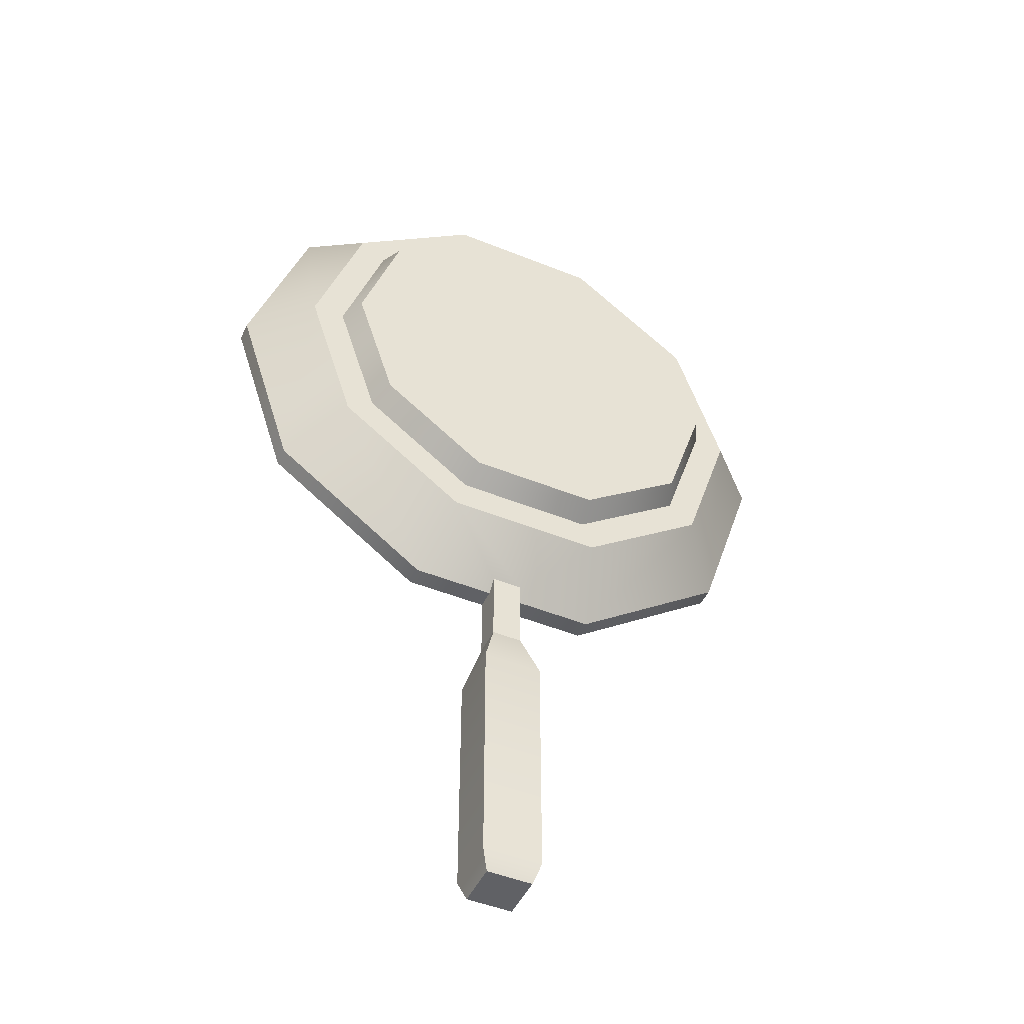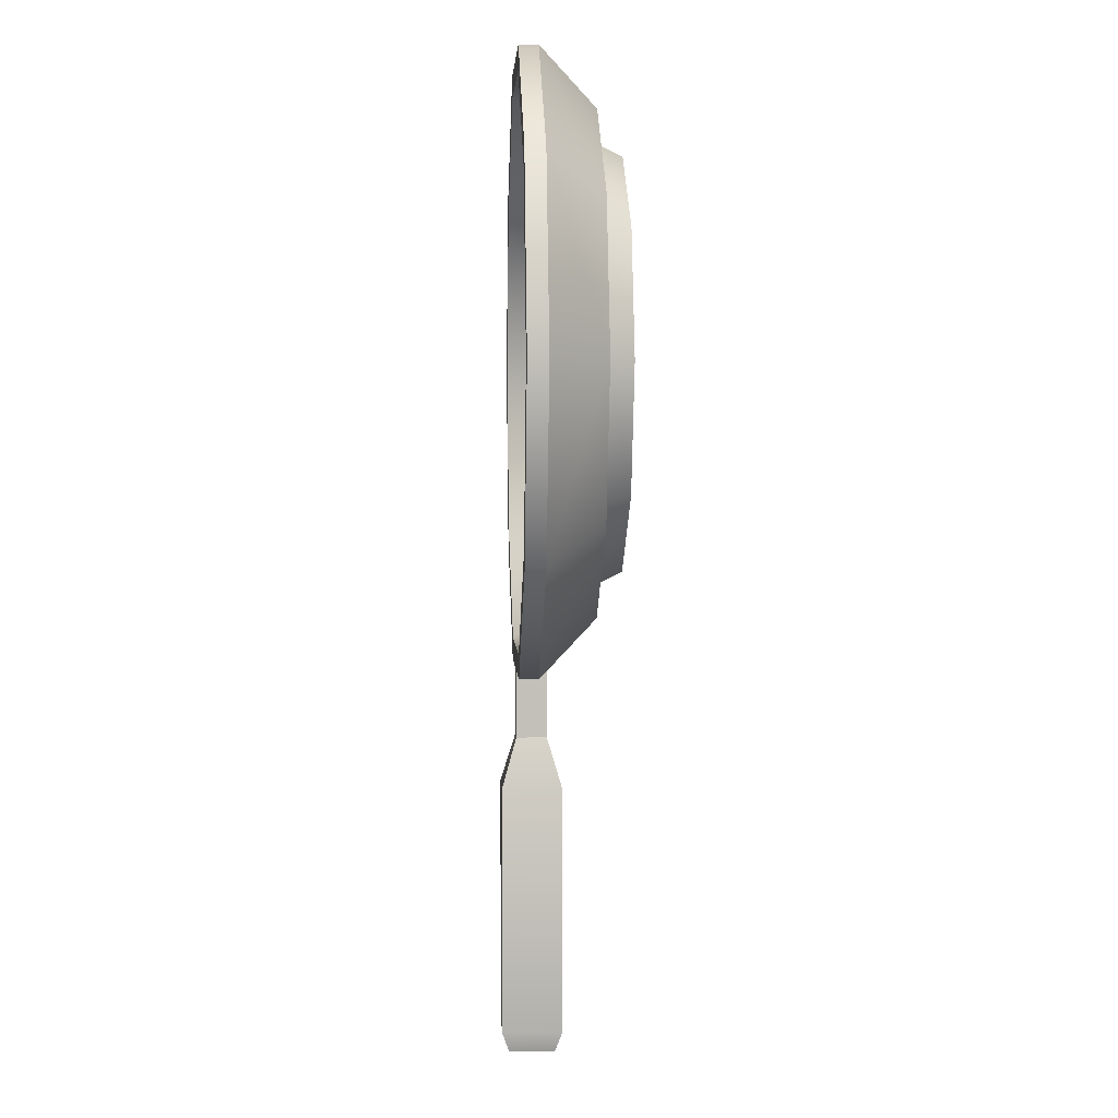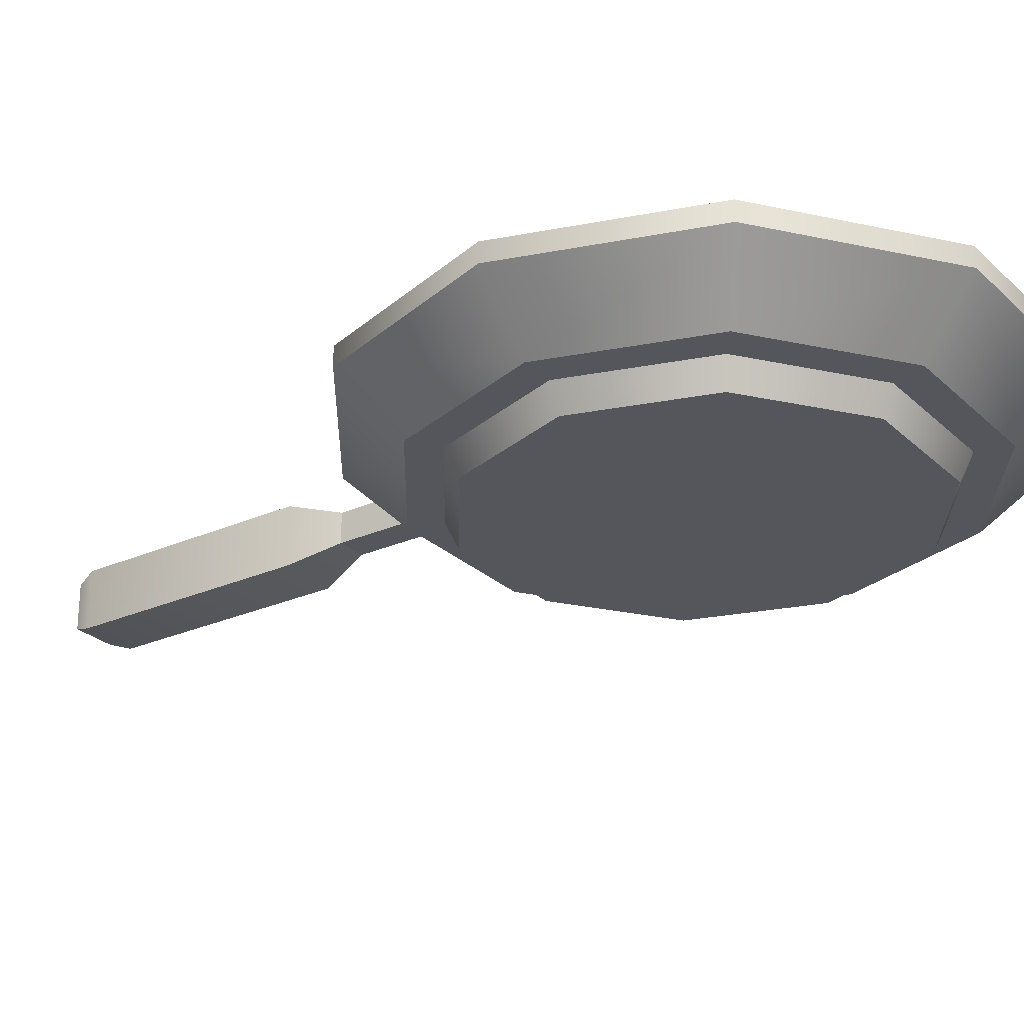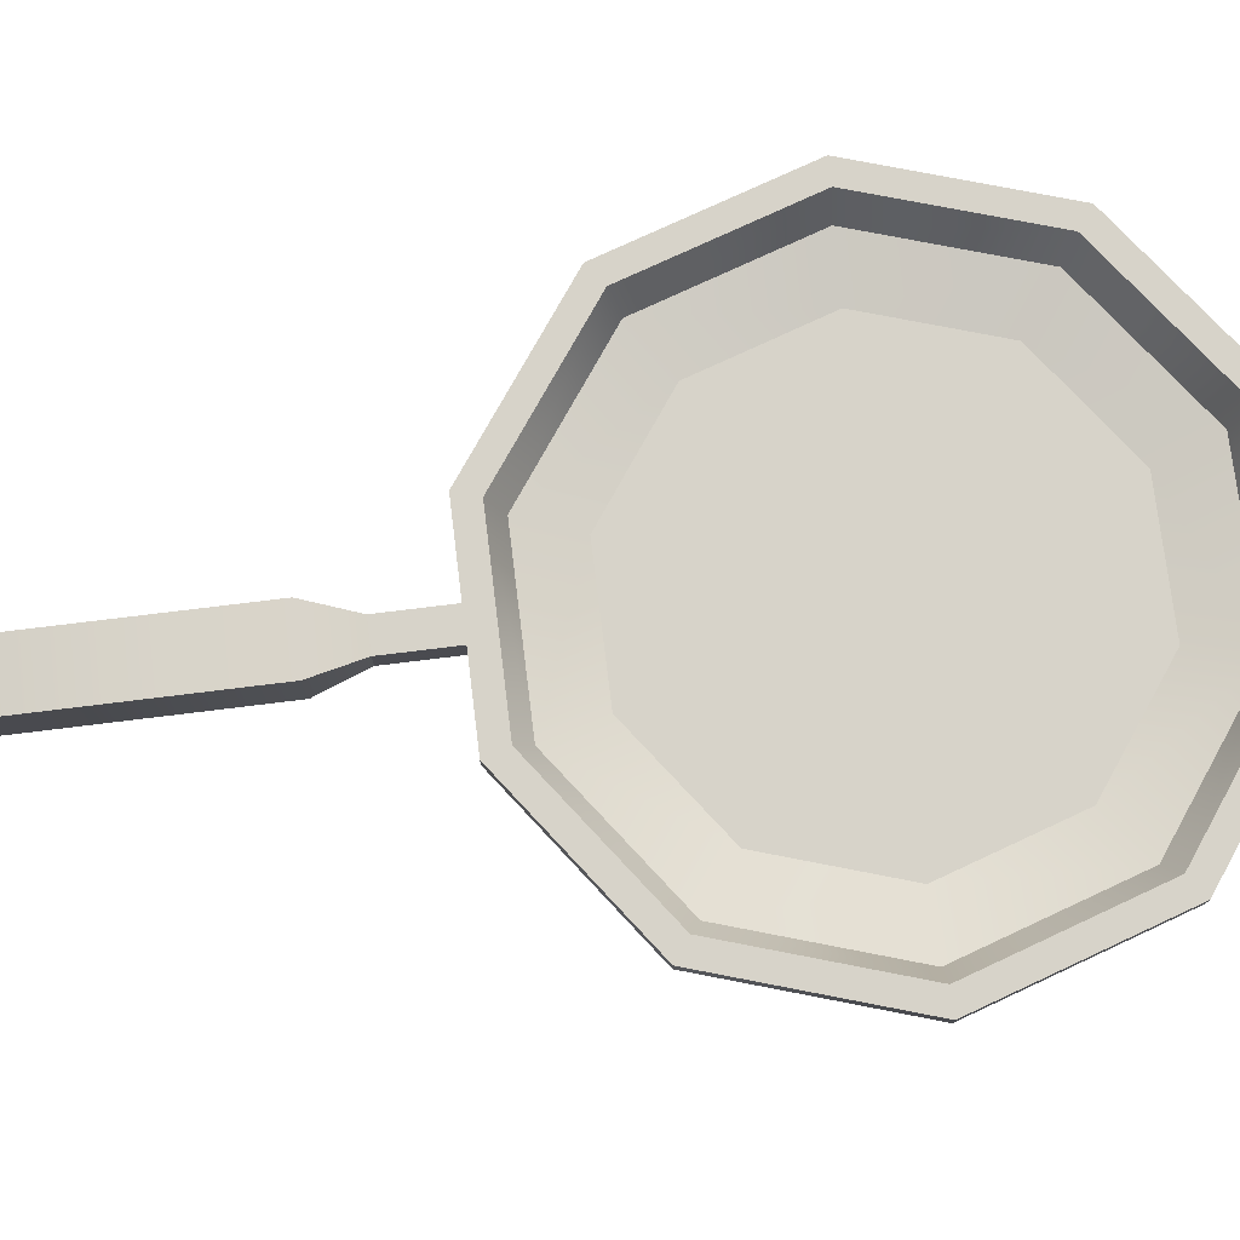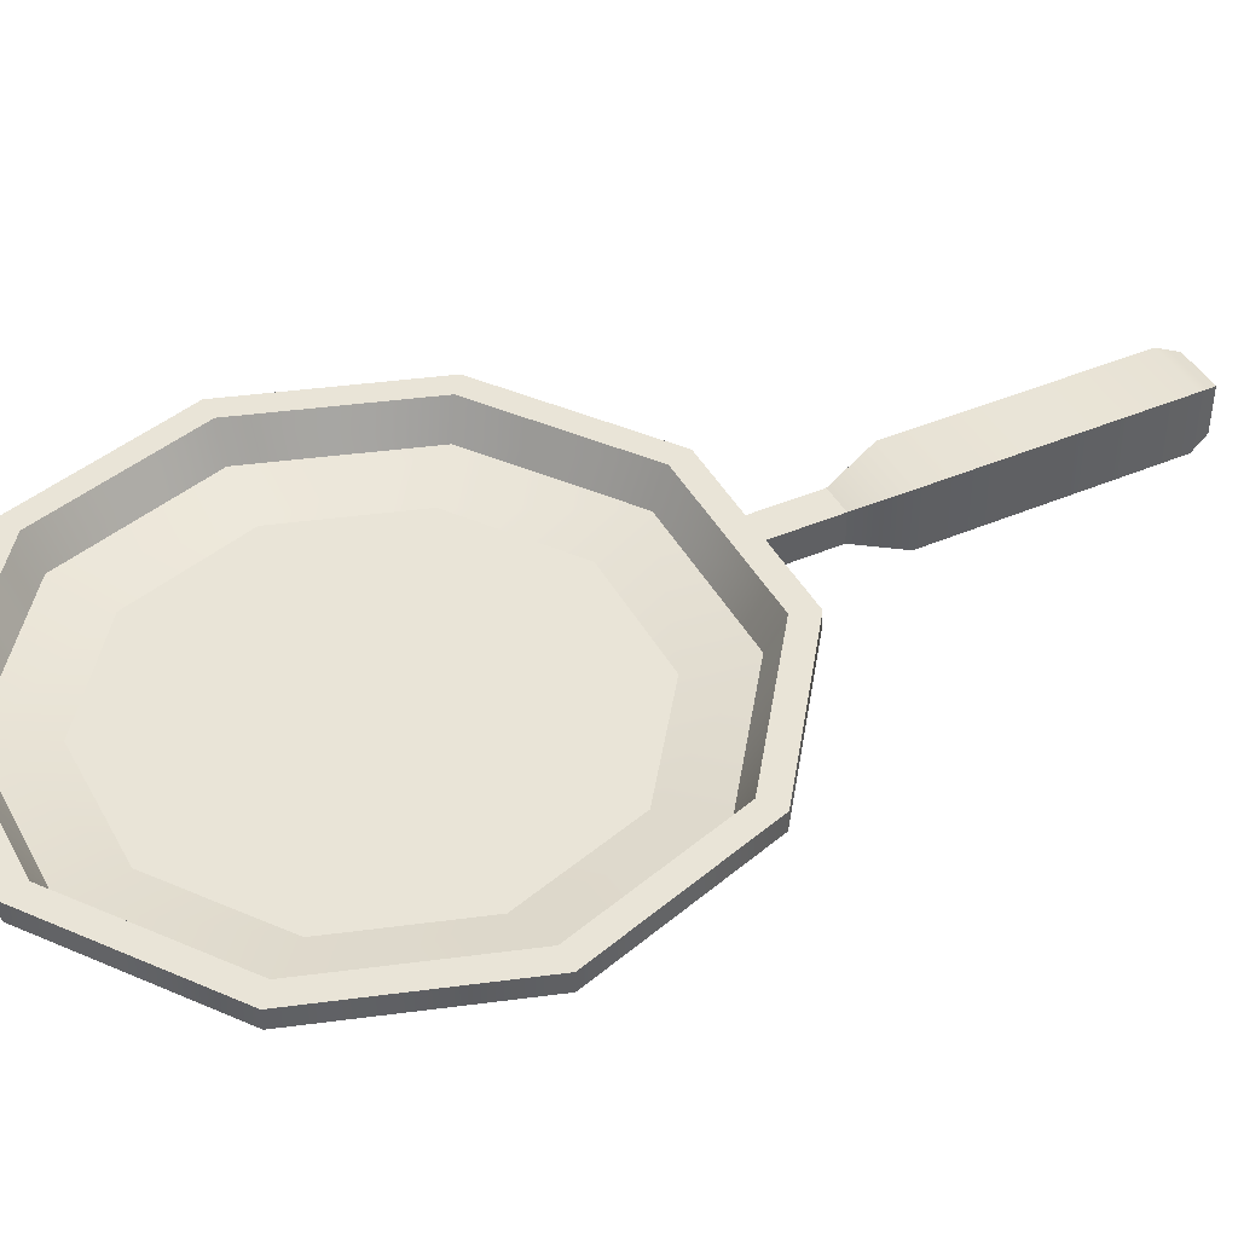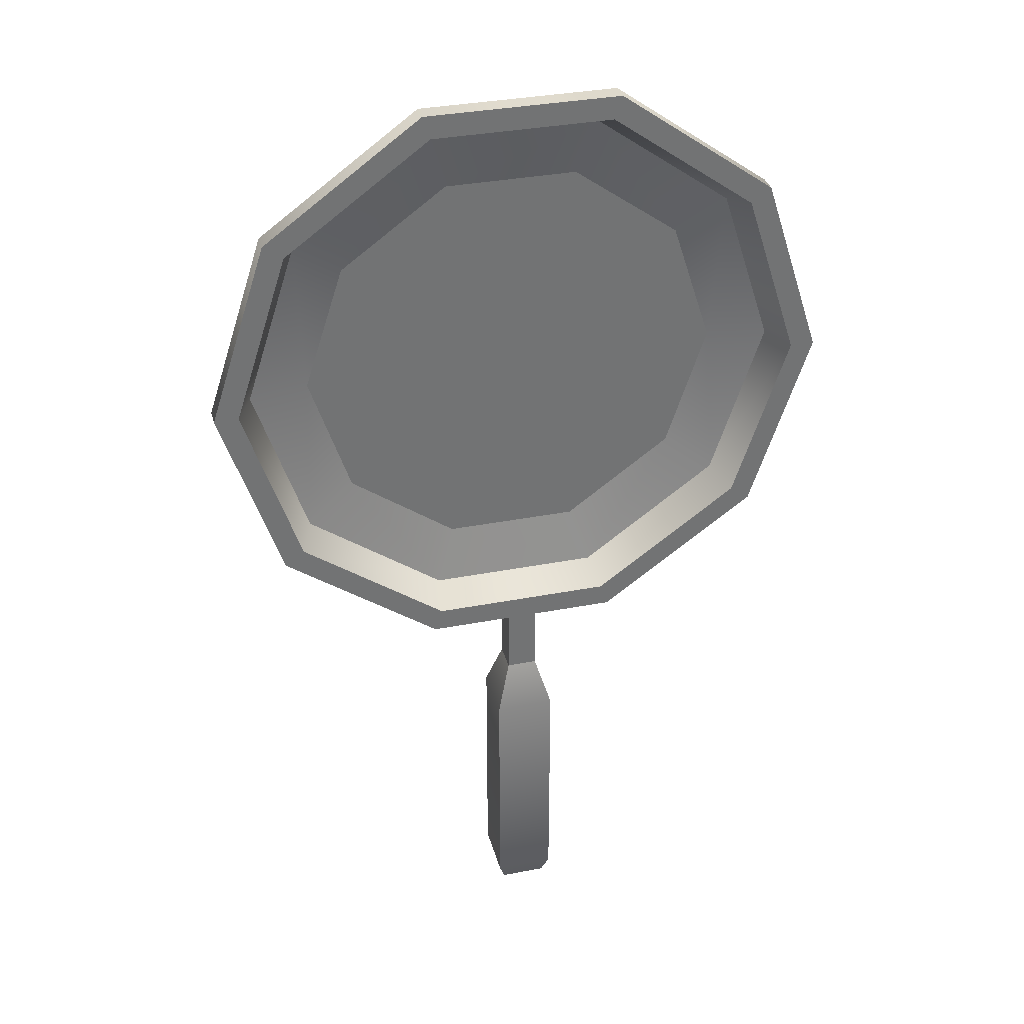
<metadata>
{"format":"obj","ext":"obj","renderer":"f3d","projection":"perspective","resolution":1024,"background":"white","views":[{"elev":-47.5,"azim":-24.5,"up":"+Z"},{"elev":3.2,"azim":-92.9,"up":"+Z"},{"elev":-26.3,"azim":-55.0,"up":"+Y"},{"elev":76.3,"azim":-97.0,"up":"+Y"},{"elev":43.0,"azim":63.1,"up":"+Y"},{"elev":34.5,"azim":165.4,"up":"+Z"}]}
</metadata>
<code>
g frying-pan
v 0.2232 0.05649 -8.546e-14 1 1 1
v 0.1806 0.05649 0.1312 1 1 1
v 0.1806 0.05649 -0.1312 1 1 1
v 0.06899 0.05649 0.2123 1 1 1
v 0.06899 0.05649 -0.2123 1 1 1
v -0.06899 0.05649 0.2123 1 1 1
v -0.06899 0.05649 -0.2123 1 1 1
v -0.1806 0.05649 0.1312 1 1 1
v -0.1806 0.05649 -0.1312 1 1 1
v -0.2232 0.05649 2.301e-13 1 1 1
v 0.1768 0 0.1284 1 1 1
v 0.06753 0 0.2078 1 1 1
v 0.1874 0.02657 0.1362 1 1 1
v 0.07158 0.02657 0.2203 1 1 1
v -0.06753 0 0.2078 1 1 1
v -0.1768 0 0.1284 1 1 1
v -0.07158 0.02657 0.2203 1 1 1
v -0.1874 0.02657 0.1362 1 1 1
v -0.2185 0 2.235e-13 1 1 1
v -0.2316 0.02657 2.33e-13 1 1 1
v -0.0158 0.07375 -0.3824 1 1 1
v -0.0158 0.1053 -0.3824 1 1 1
v -0.0158 0.07375 -0.3009 1 1 1
v -0.0158 0.08535 -0.3126 1 1 1
v -0.0158 0.1053 -0.3126 1 1 1
v 0.0158 0.1053 -0.3824 1 1 1
v 0.0158 0.07375 -0.3824 1 1 1
v 0.0158 0.1053 -0.3126 1 1 1
v 0.0158 0.08535 -0.3126 1 1 1
v 0.0158 0.07375 -0.3009 1 1 1
v 0.1874 0.02657 -0.1362 1 1 1
v 0.1768 0 -0.1284 1 1 1
v 0.2316 0.02657 -9.349e-14 1 1 1
v 0.2185 0 -8.464e-14 1 1 1
v -0.1016 0.08535 -0.3126 1 1 1
v -0.1016 0.1053 -0.3126 1 1 1
v 0.06753 0 -0.2078 1 1 1
v 0.07158 0.02657 -0.2203 1 1 1
v -0.1768 0 -0.1284 1 1 1
v -0.06753 0 -0.2078 1 1 1
v -0.1874 0.02657 -0.1362 1 1 1
v -0.07158 0.02657 -0.2203 1 1 1
v 0.1016 0.08535 0.3126 1 1 1
v 0.08228 0.02657 0.2532 1 1 1
v -0.1016 0.08535 0.3126 1 1 1
v -0.08228 0.02657 0.2532 1 1 1
v -0.2453 0.1053 -0.1782 1 1 1
v -0.2314 0.06895 -0.1681 1 1 1
v -0.3032 0.1053 2.84e-13 1 1 1
v -0.286 0.06895 2.721e-13 1 1 1
v -0.2659 0.08535 -0.1932 1 1 1
v -0.2659 0.1053 -0.1932 1 1 1
v 0.2659 0.1053 -0.1932 1 1 1
v 0.2659 0.08535 -0.1932 1 1 1
v 0.3287 0.1053 -1.624e-13 1 1 1
v 0.3287 0.08535 -1.624e-13 1 1 1
v 0.1016 0.08535 -0.3126 1 1 1
v 0.1016 0.1053 -0.3126 1 1 1
v -0.3287 0.08535 3.02e-13 1 1 1
v -0.3287 0.1053 3.02e-13 1 1 1
v -0.2659 0.08535 0.1932 1 1 1
v -0.2659 0.1053 0.1932 1 1 1
v 0.2659 0.08535 0.1932 1 1 1
v 0.2154 0.02657 0.1565 1 1 1
v 0.1016 0.1053 0.3126 1 1 1
v -0.1016 0.1053 0.3126 1 1 1
v 0.08837 0.06895 0.272 1 1 1
v 0.2314 0.06895 0.1681 1 1 1
v 0.09369 0.1053 0.2883 1 1 1
v 0.2453 0.1053 0.1782 1 1 1
v 0.2154 0.02657 -0.1565 1 1 1
v 0.08228 0.02657 -0.2532 1 1 1
v -0.2314 0.06895 0.1681 1 1 1
v -0.2453 0.1053 0.1782 1 1 1
v -0.08837 0.06895 0.272 1 1 1
v -0.09369 0.1053 0.2883 1 1 1
v -0.2154 0.02657 0.1565 1 1 1
v -0.2663 0.02657 2.58e-13 1 1 1
v -0.08228 0.02657 -0.2532 1 1 1
v -0.08837 0.06895 -0.272 1 1 1
v 0.2663 0.02657 -1.179e-13 1 1 1
v 0.2659 0.1053 0.1932 1 1 1
v -0.2154 0.02657 -0.1565 1 1 1
v 0.286 0.06895 -1.317e-13 1 1 1
v 0.2453 0.1053 -0.1782 1 1 1
v 0.3032 0.1053 -1.444e-13 1 1 1
v 0.2314 0.06895 -0.1681 1 1 1
v -0.09369 0.1053 -0.2883 1 1 1
v 0.09369 0.1053 -0.2883 1 1 1
v 0.08837 0.06895 -0.272 1 1 1
v 0.0311 0.1206 -0.4338 1 1 1
v -0.0311 0.1206 -0.4338 1 1 1
v 0.0311 0.05845 -0.4338 1 1 1
v -0.0311 0.05845 -0.4338 1 1 1
v -0.0311 0.05845 -0.6882 1 1 1
v -0.0311 0.1206 -0.6882 1 1 1
v -0.02395 0.0656 -0.7094 1 1 1
v 0.02395 0.0656 -0.7094 1 1 1
v -0.02395 0.1135 -0.7094 1 1 1
v 0.02395 0.1135 -0.7094 1 1 1
v 0.0311 0.05845 -0.6882 1 1 1
v 0.0311 0.1206 -0.6882 1 1 1
f 3 2 1
f 2 3 4
f 4 3 5
f 4 5 6
f 6 5 7
f 6 7 8
f 8 7 9
f 8 9 10
f 13 12 11
f 12 13 14
f 17 16 15
f 16 17 18
f 16 20 19
f 20 16 18
f 14 15 12
f 15 14 17
f 23 22 21
f 22 23 24
f 25 22 24
f 28 27 26
f 27 28 29
f 27 29 30
f 33 32 31
f 32 33 34
f 36 24 35
f 24 36 25
f 38 32 37
f 32 38 31
f 41 40 39
f 40 41 42
f 39 20 41
f 20 39 19
f 11 32 34
f 32 11 12
f 32 12 37
f 37 12 15
f 37 15 40
f 40 15 16
f 40 16 39
f 39 16 19
f 13 34 33
f 34 13 11
f 42 37 40
f 37 42 38
f 45 44 43
f 44 45 46
f 49 48 47
f 48 49 50
f 52 35 51
f 35 52 36
f 55 54 53
f 54 55 56
f 28 57 29
f 57 28 58
f 61 60 59
f 60 61 62
f 43 64 63
f 64 43 44
f 65 45 43
f 45 65 66
f 69 68 67
f 68 69 70
f 71 57 54
f 57 71 72
f 59 52 51
f 52 59 60
f 49 73 50
f 73 49 74
f 74 75 73
f 75 74 76
f 61 78 77
f 78 61 59
f 24 79 35
f 23 79 24
f 30 79 23
f 79 30 72
f 29 72 30
f 72 29 57
f 80 9 7
f 9 80 48
f 81 54 56
f 54 81 71
f 82 56 55
f 56 82 63
f 63 81 56
f 81 63 64
f 83 35 79
f 35 83 51
f 2 67 68
f 67 2 4
f 1 68 84
f 68 1 2
f 58 54 57
f 54 58 53
f 87 86 85
f 86 87 84
f 84 70 86
f 70 84 68
f 78 51 83
f 51 78 59
f 88 48 80
f 48 88 47
f 8 75 6
f 75 8 73
f 48 10 9
f 10 48 50
f 23 27 30
f 27 23 21
f 22 25 26
f 25 28 26
f 88 28 25
f 88 25 36
f 89 28 88
f 88 36 47
f 89 58 28
f 47 36 52
f 85 58 89
f 85 53 58
f 47 52 49
f 49 52 60
f 62 49 60
f 62 74 49
f 86 53 85
f 53 86 55
f 86 82 55
f 82 86 70
f 82 70 65
f 65 70 69
f 66 74 62
f 65 69 66
f 66 76 74
f 66 69 76
f 87 1 84
f 1 87 3
f 76 67 75
f 67 76 69
f 66 61 45
f 61 66 62
f 45 77 46
f 77 45 61
f 82 43 63
f 43 82 65
f 85 90 87
f 90 85 89
f 10 73 8
f 73 10 50
f 80 5 90
f 5 80 7
f 90 3 87
f 3 90 5
f 4 75 67
f 75 4 6
f 89 80 90
f 80 89 88
f 79 38 42
f 79 42 41
f 72 38 79
f 79 41 83
f 72 31 38
f 71 31 72
f 83 41 20
f 83 20 78
f 20 77 78
f 18 77 20
f 71 33 31
f 33 71 81
f 64 33 81
f 33 64 13
f 13 64 44
f 13 44 14
f 18 46 77
f 14 44 46
f 17 46 18
f 14 46 17
f 92 26 91
f 26 92 22
f 27 94 93
f 94 27 21
f 94 96 95
f 96 94 92
f 99 98 97
f 98 99 100
f 94 101 93
f 101 94 95
f 95 98 101
f 98 95 97
f 26 93 91
f 93 26 27
f 95 99 97
f 99 95 96
f 102 98 100
f 98 102 101
f 21 92 94
f 92 21 22
f 102 92 91
f 92 102 96
f 91 101 102
f 101 91 93
f 100 96 102
f 96 100 99
g frying-pan
f 3 2 1
f 2 3 4
f 4 3 5
f 4 5 6
f 6 5 7
f 6 7 8
f 8 7 9
f 8 9 10
f 13 12 11
f 12 13 14
f 17 16 15
f 16 17 18
f 16 20 19
f 20 16 18
f 14 15 12
f 15 14 17
f 23 22 21
f 22 23 24
f 25 22 24
f 28 27 26
f 27 28 29
f 27 29 30
f 33 32 31
f 32 33 34
f 36 24 35
f 24 36 25
f 38 32 37
f 32 38 31
f 41 40 39
f 40 41 42
f 39 20 41
f 20 39 19
f 11 32 34
f 32 11 12
f 32 12 37
f 37 12 15
f 37 15 40
f 40 15 16
f 40 16 39
f 39 16 19
f 13 34 33
f 34 13 11
f 42 37 40
f 37 42 38
f 45 44 43
f 44 45 46
f 49 48 47
f 48 49 50
f 52 35 51
f 35 52 36
f 55 54 53
f 54 55 56
f 28 57 29
f 57 28 58
f 61 60 59
f 60 61 62
f 43 64 63
f 64 43 44
f 65 45 43
f 45 65 66
f 69 68 67
f 68 69 70
f 71 57 54
f 57 71 72
f 59 52 51
f 52 59 60
f 49 73 50
f 73 49 74
f 74 75 73
f 75 74 76
f 61 78 77
f 78 61 59
f 24 79 35
f 23 79 24
f 30 79 23
f 79 30 72
f 29 72 30
f 72 29 57
f 80 9 7
f 9 80 48
f 81 54 56
f 54 81 71
f 82 56 55
f 56 82 63
f 63 81 56
f 81 63 64
f 83 35 79
f 35 83 51
f 2 67 68
f 67 2 4
f 1 68 84
f 68 1 2
f 58 54 57
f 54 58 53
f 87 86 85
f 86 87 84
f 84 70 86
f 70 84 68
f 78 51 83
f 51 78 59
f 88 48 80
f 48 88 47
f 8 75 6
f 75 8 73
f 48 10 9
f 10 48 50
f 23 27 30
f 27 23 21
f 22 25 26
f 25 28 26
f 88 28 25
f 88 25 36
f 89 28 88
f 88 36 47
f 89 58 28
f 47 36 52
f 85 58 89
f 85 53 58
f 47 52 49
f 49 52 60
f 62 49 60
f 62 74 49
f 86 53 85
f 53 86 55
f 86 82 55
f 82 86 70
f 82 70 65
f 65 70 69
f 66 74 62
f 65 69 66
f 66 76 74
f 66 69 76
f 87 1 84
f 1 87 3
f 76 67 75
f 67 76 69
f 66 61 45
f 61 66 62
f 45 77 46
f 77 45 61
f 82 43 63
f 43 82 65
f 85 90 87
f 90 85 89
f 10 73 8
f 73 10 50
f 80 5 90
f 5 80 7
f 90 3 87
f 3 90 5
f 4 75 67
f 75 4 6
f 89 80 90
f 80 89 88
f 79 38 42
f 79 42 41
f 72 38 79
f 79 41 83
f 72 31 38
f 71 31 72
f 83 41 20
f 83 20 78
f 20 77 78
f 18 77 20
f 71 33 31
f 33 71 81
f 64 33 81
f 33 64 13
f 13 64 44
f 13 44 14
f 18 46 77
f 14 44 46
f 17 46 18
f 14 46 17
f 92 26 91
f 26 92 22
f 27 94 93
f 94 27 21
f 94 96 95
f 96 94 92
f 99 98 97
f 98 99 100
f 94 101 93
f 101 94 95
f 95 98 101
f 98 95 97
f 26 93 91
f 93 26 27
f 95 99 97
f 99 95 96
f 102 98 100
f 98 102 101
f 21 92 94
f 92 21 22
f 102 92 91
f 92 102 96
f 91 101 102
f 101 91 93
f 100 96 102
f 96 100 99

</code>
